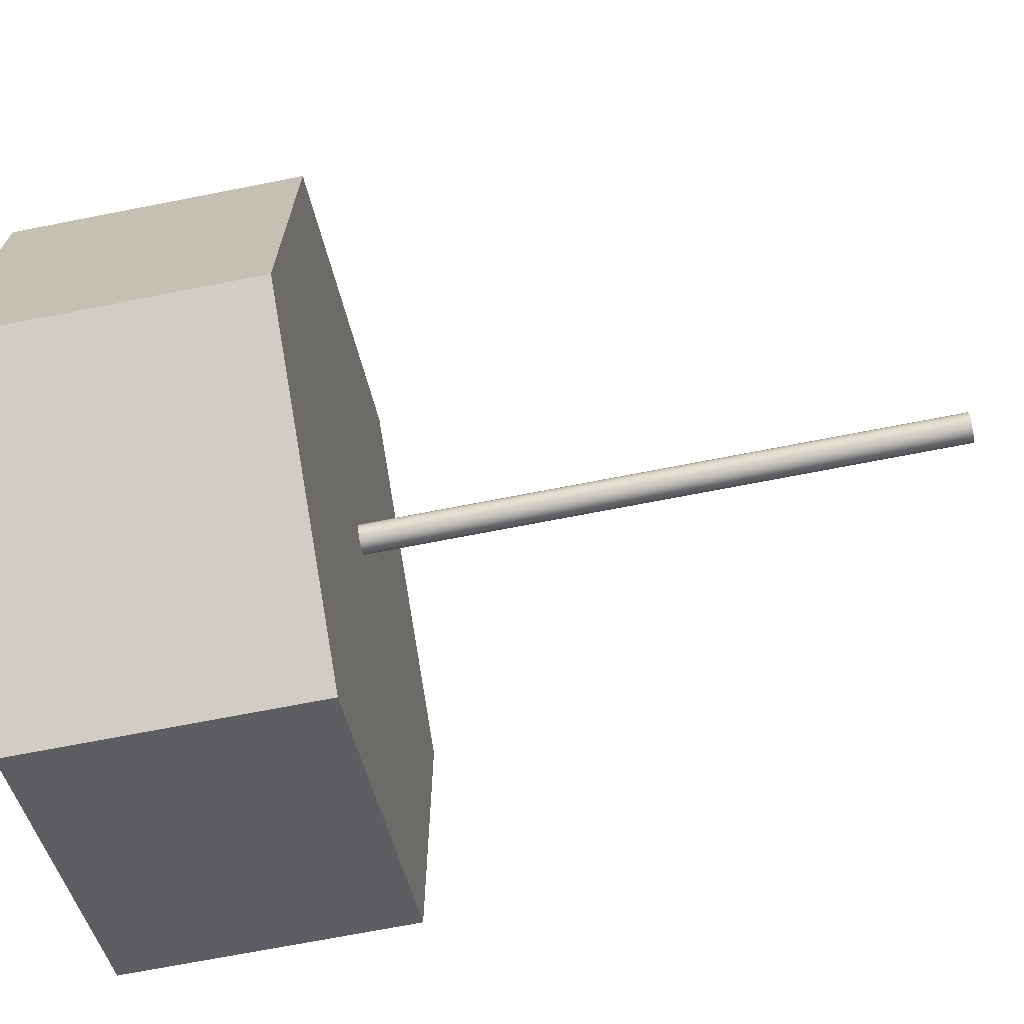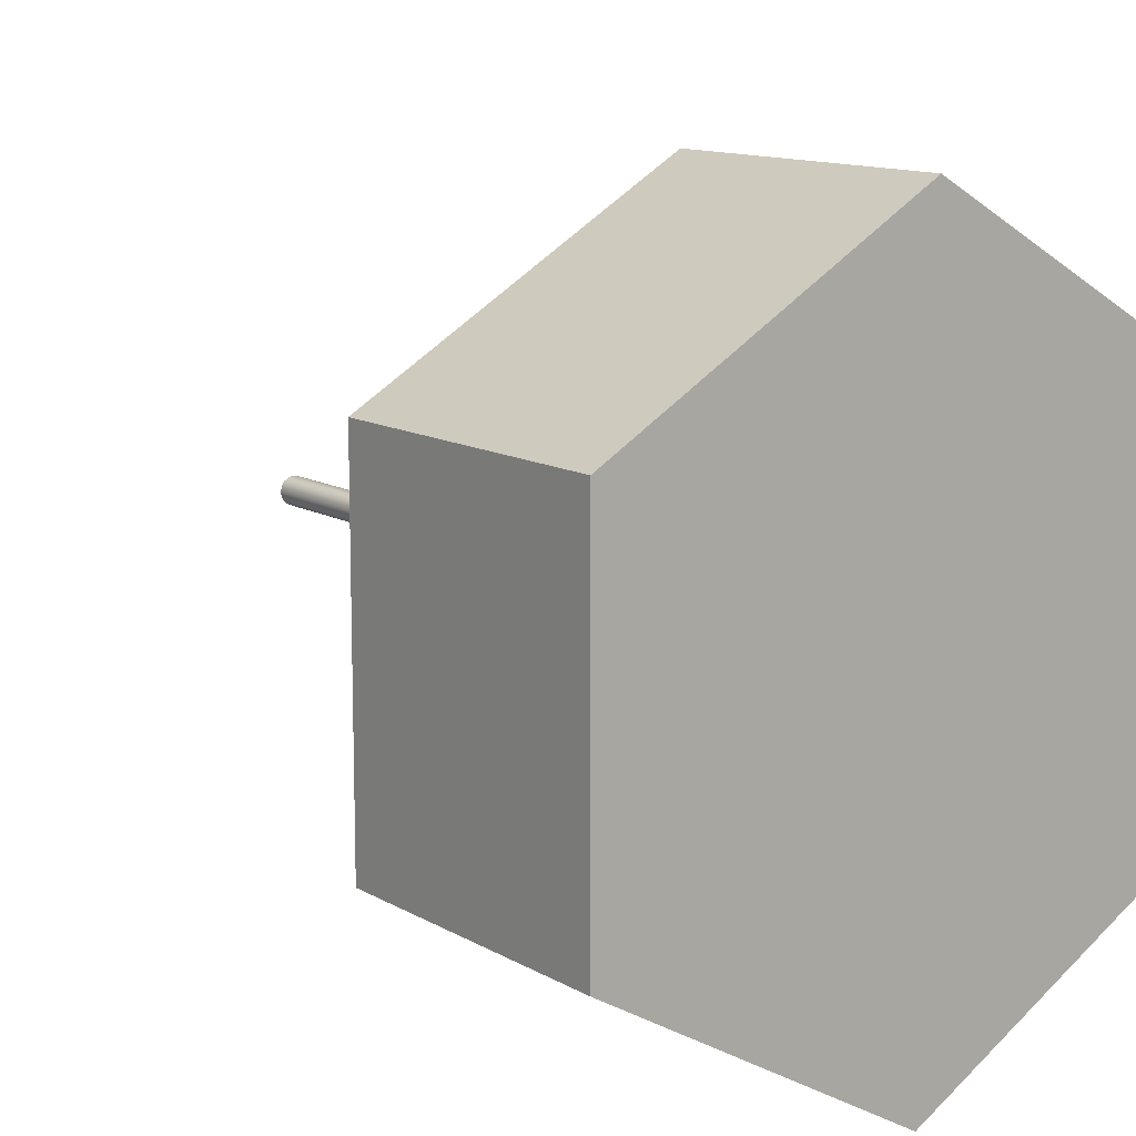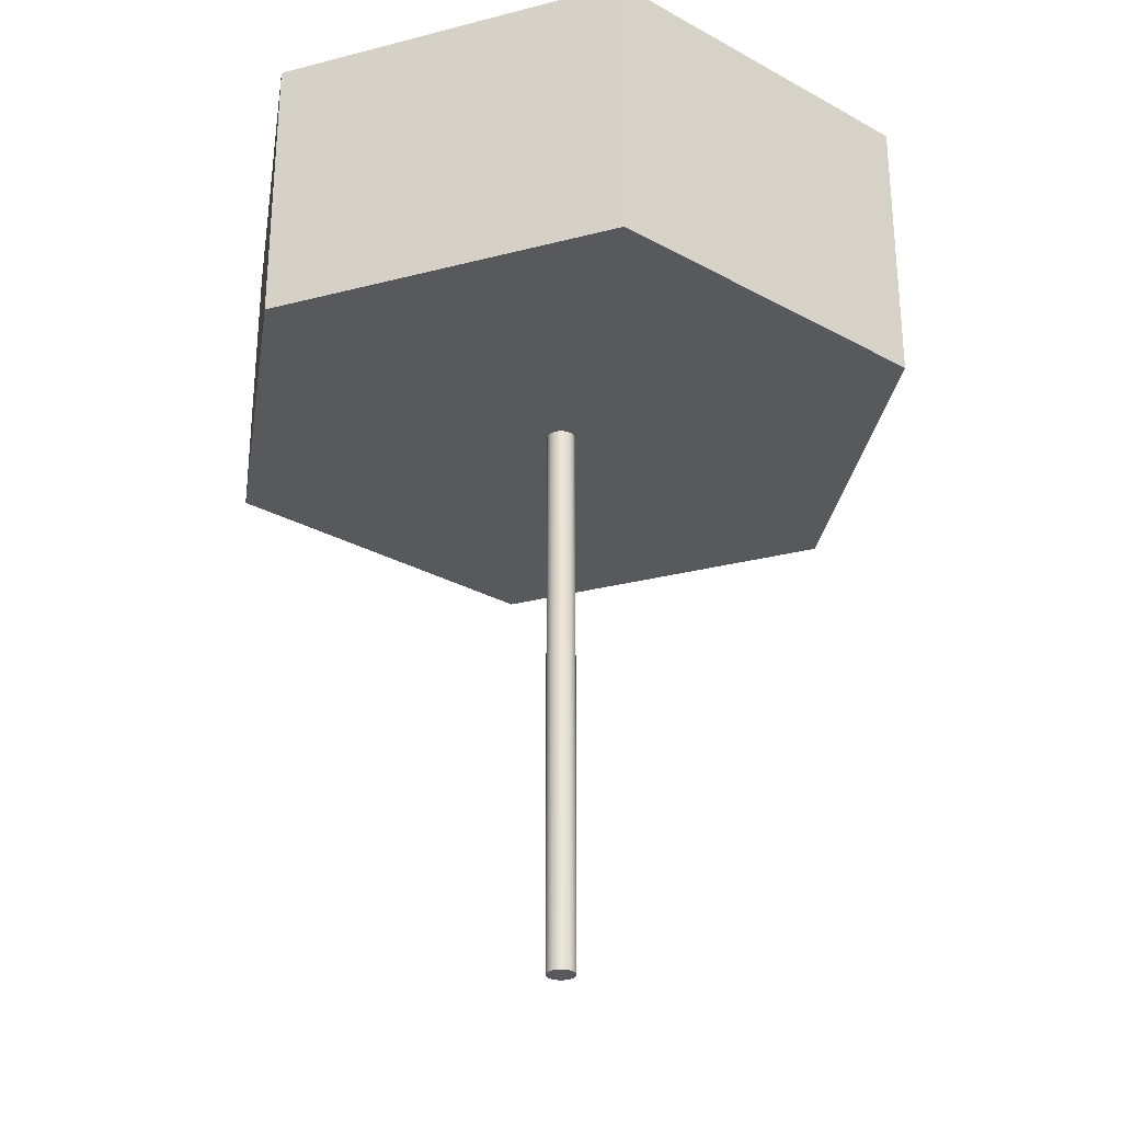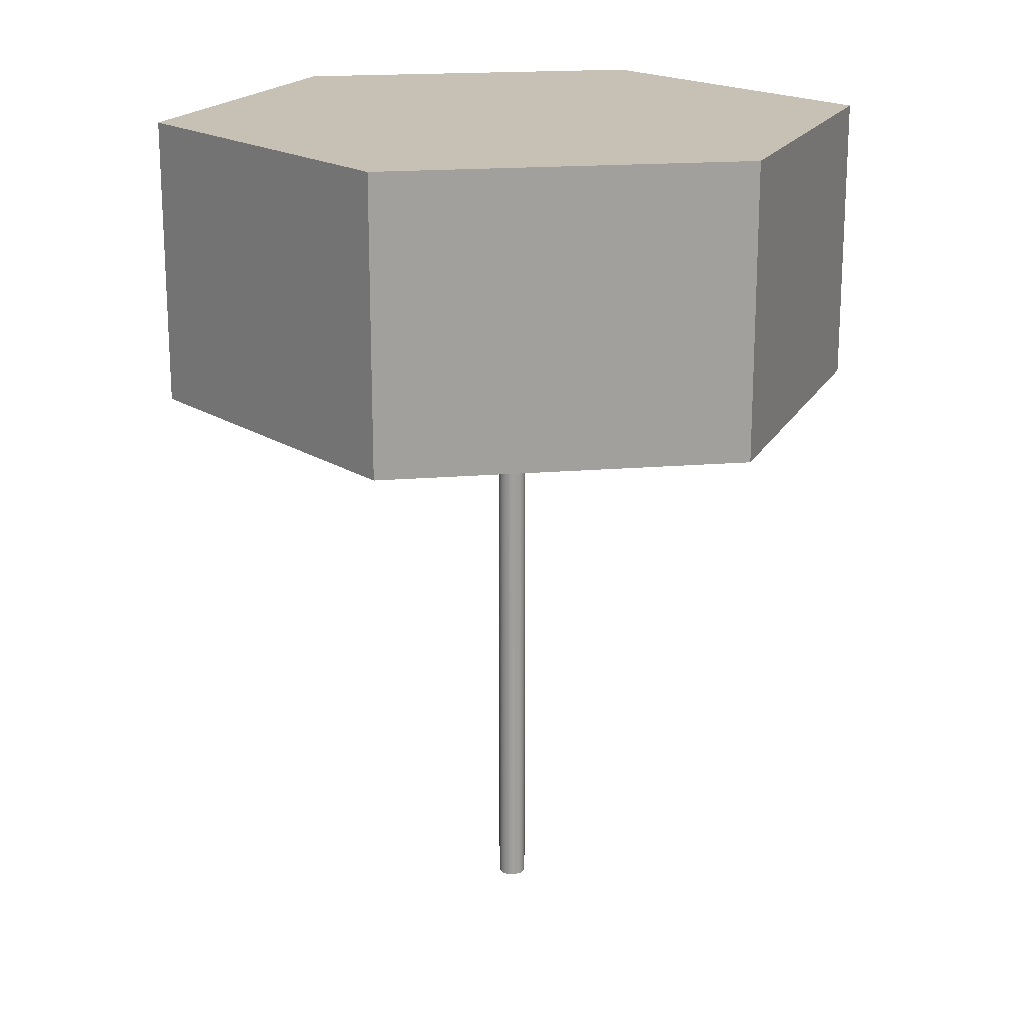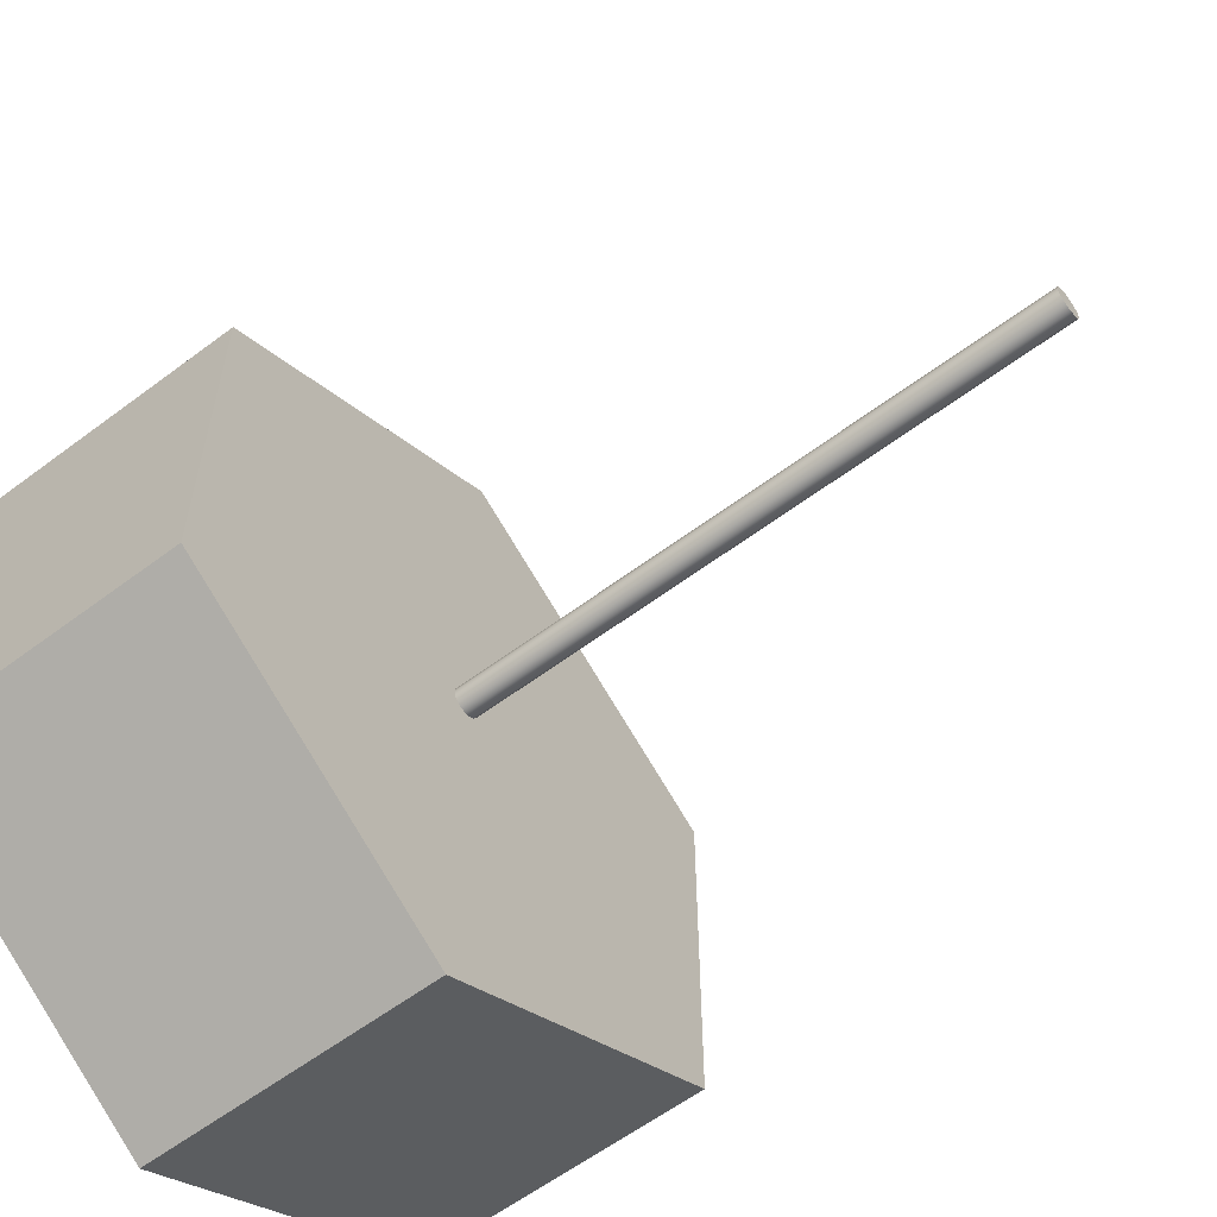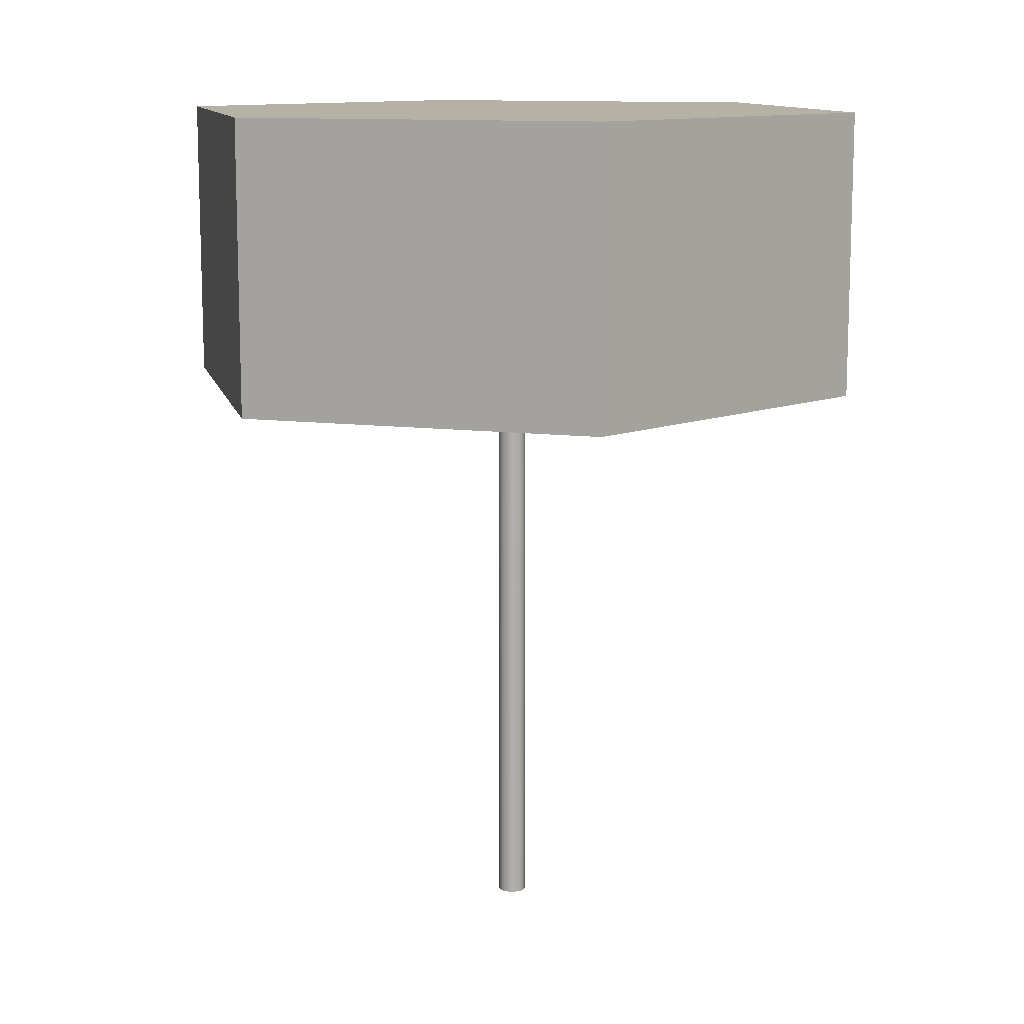
<metadata>
{"format":"obj","ext":"obj","renderer":"f3d","projection":"perspective","resolution":1024,"background":"white","views":[{"elev":-69.8,"azim":101.1,"up":"+Y"},{"elev":12.5,"azim":-37.4,"up":"+Y"},{"elev":-29.5,"azim":110.9,"up":"+Z"},{"elev":18.6,"azim":-39.1,"up":"+Z"},{"elev":-59.8,"azim":127.6,"up":"+Y"},{"elev":11.8,"azim":-133.3,"up":"+Z"}]}
</metadata>
<code>
o Body
v -2.182 1.25 -1
v -2.182 -1.25 -1
v -0.01674 -2.5 -1
v 2.148 -1.25 -1
v 2.148 1.25 -1
v -0.01674 2.5 -1
v -2.182 1.25 1
v -2.182 -1.25 1
v -0.01674 -2.5 1
v 2.148 -1.25 1
v 2.148 1.25 1
v -0.01674 2.5 1
v -0.1167 1.307e-16 -5
v -0.1091 -0.03827 -5
v -0.08745 -0.07071 -5
v -0.055 -0.09239 -5
v -0.01674 -0.1 -5
v 0.02153 -0.09239 -5
v 0.05398 -0.07071 -5
v 0.07565 -0.03827 -5
v 0.08326 1.185e-16 -5
v 0.07565 0.03827 -5
v 0.05398 0.07071 -5
v 0.02153 0.09239 -5
v -0.01674 0.1 -5
v -0.055 0.09239 -5
v -0.08745 0.07071 -5
v -0.1091 0.03827 -5
v -0.1167 -1.142e-16 -1
v -0.1091 -0.03827 -1
v -0.08745 -0.07071 -1
v -0.055 -0.09239 -1
v -0.01674 -0.1 -1
v 0.02153 -0.09239 -1
v 0.05398 -0.07071 -1
v 0.07565 -0.03827 -1
v 0.08326 -1.265e-16 -1
v 0.07565 0.03827 -1
v 0.05398 0.07071 -1
v 0.02153 0.09239 -1
v -0.01674 0.1 -1
v -0.055 0.09239 -1
v -0.08745 0.07071 -1
v -0.1091 0.03827 -1
g Body_WALKER_BODY
f 2 9 8
f 3 9 2
f 6 11 5
f 12 11 6
f 13 21 14
f 14 20 15
f 15 19 16
f 16 18 17
f 18 16 19
f 19 15 20
f 20 14 21
f 21 13 22
f 22 28 23
f 23 27 24
f 24 26 25
f 26 24 27
f 27 23 28
f 28 22 13
f 29 37 44
f 30 36 29
f 31 35 30
f 32 34 31
f 33 34 32
f 35 31 34
f 36 30 35
f 37 29 36
f 38 44 37
f 39 43 38
f 40 42 39
f 41 42 40
f 43 39 42
f 44 38 43
f 1 7 6
f 4 9 3
f 6 7 12
f 10 9 4
f 13 29 28
f 14 29 13
f 14 31 30
f 15 31 14
f 16 31 15
f 16 33 32
f 17 33 16
f 18 33 17
f 18 35 34
f 19 35 18
f 20 35 19
f 20 37 36
f 21 37 20
f 22 37 21
f 22 39 38
f 23 39 22
f 24 39 23
f 24 41 40
f 25 41 24
f 26 41 25
f 26 43 42
f 27 43 26
f 28 29 44
f 28 43 27
f 30 29 14
f 32 31 16
f 34 33 18
f 36 35 20
f 38 37 22
f 40 39 24
f 42 41 26
f 44 43 28
f 2 7 1
f 4 11 10
f 5 11 4
f 8 7 2
f 1 6 2
f 2 6 3
f 3 5 4
f 5 3 6
f 8 12 7
f 9 11 8
f 10 11 9
f 12 8 11

</code>
